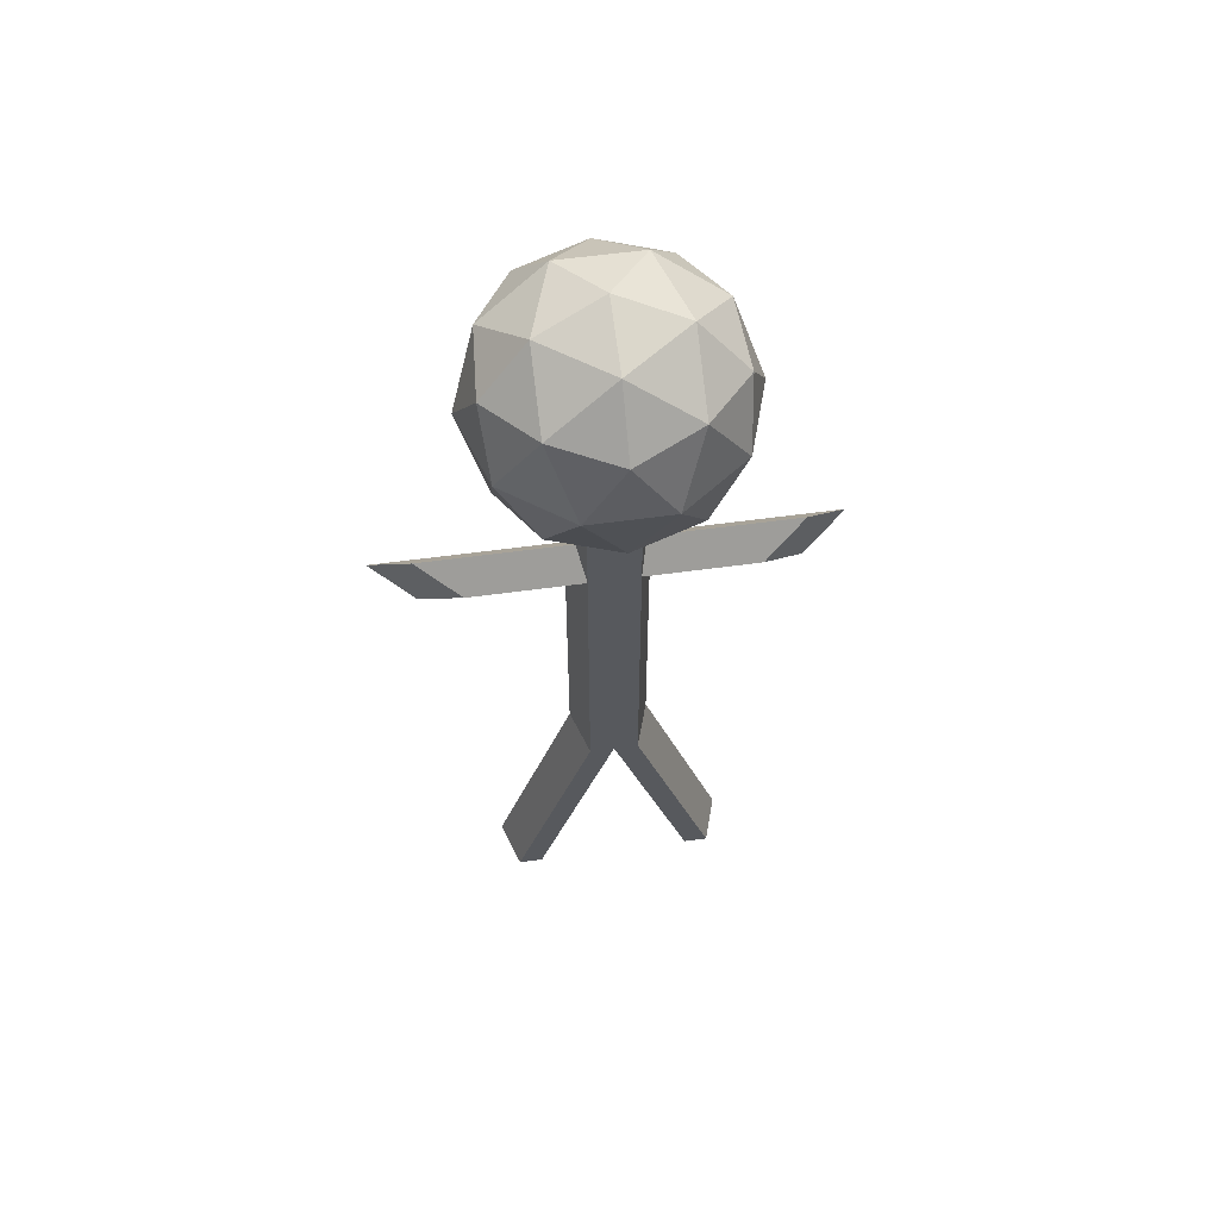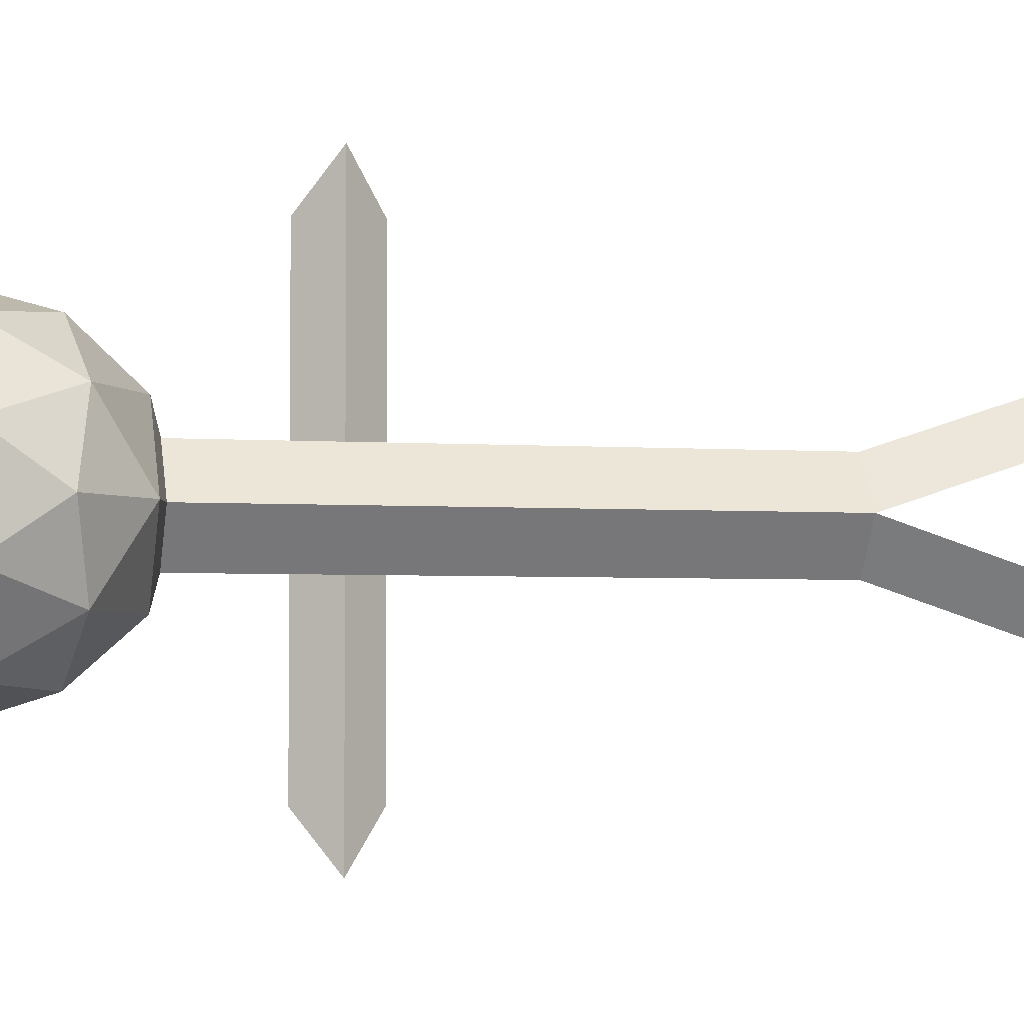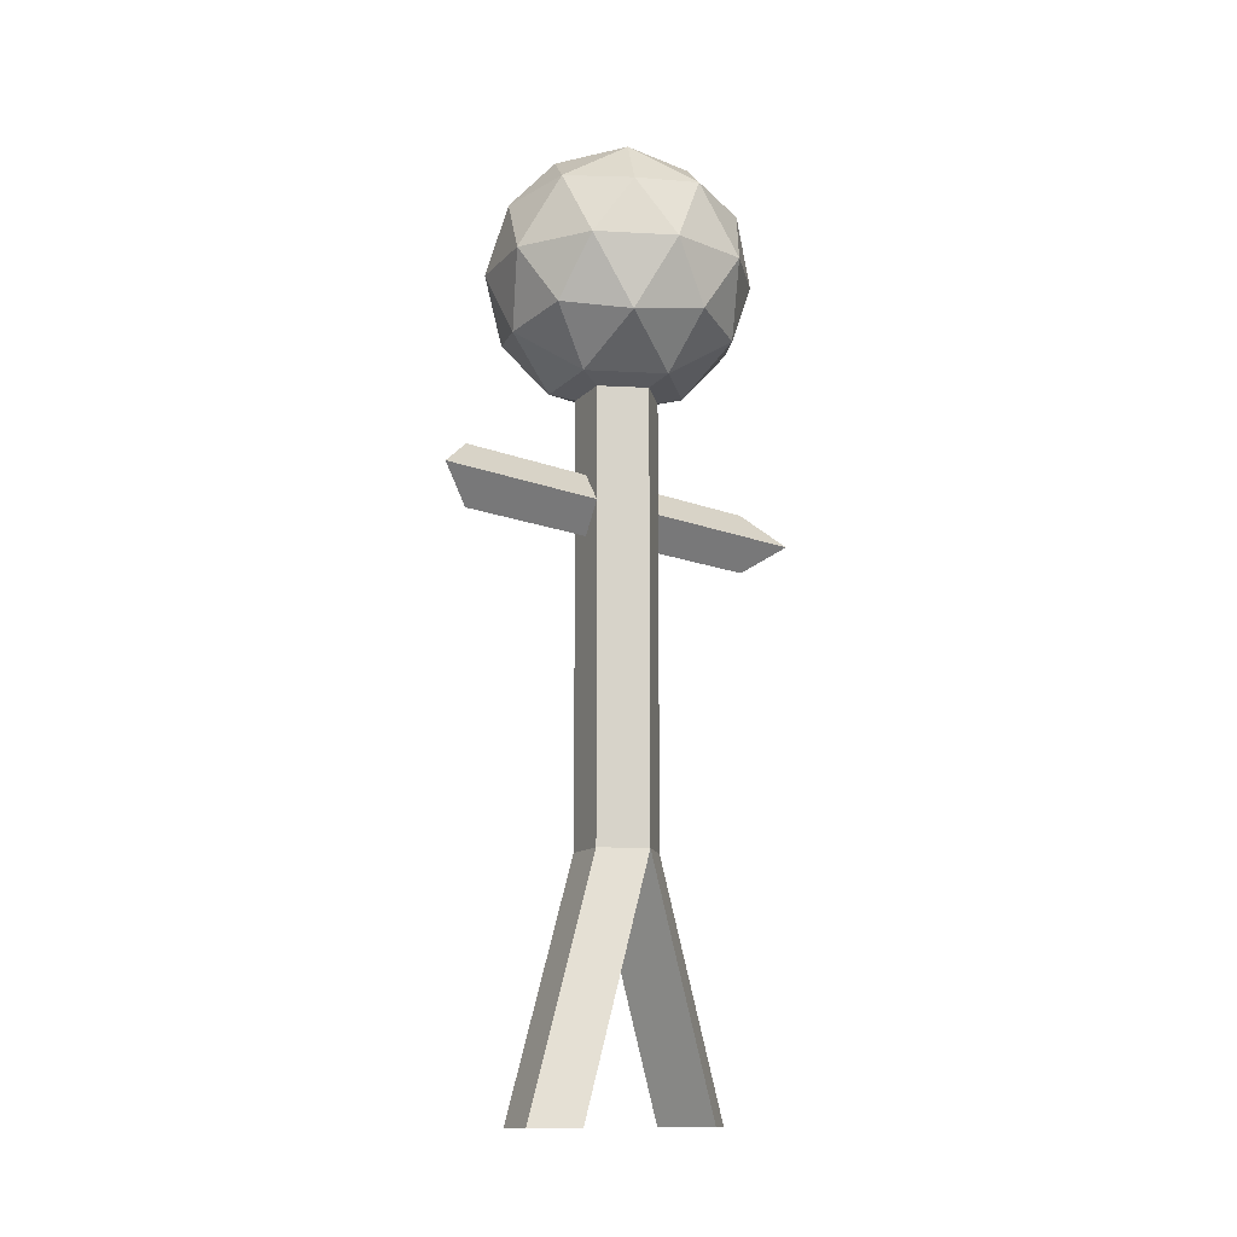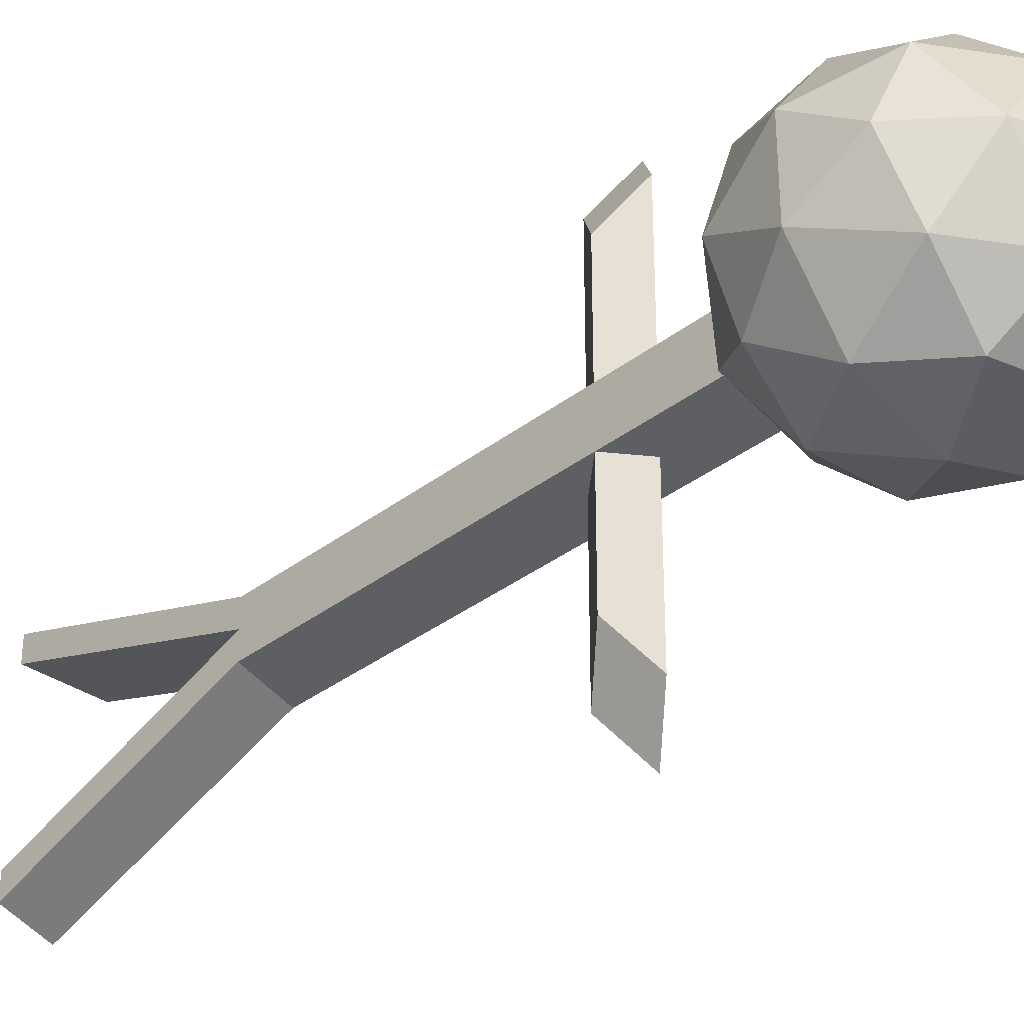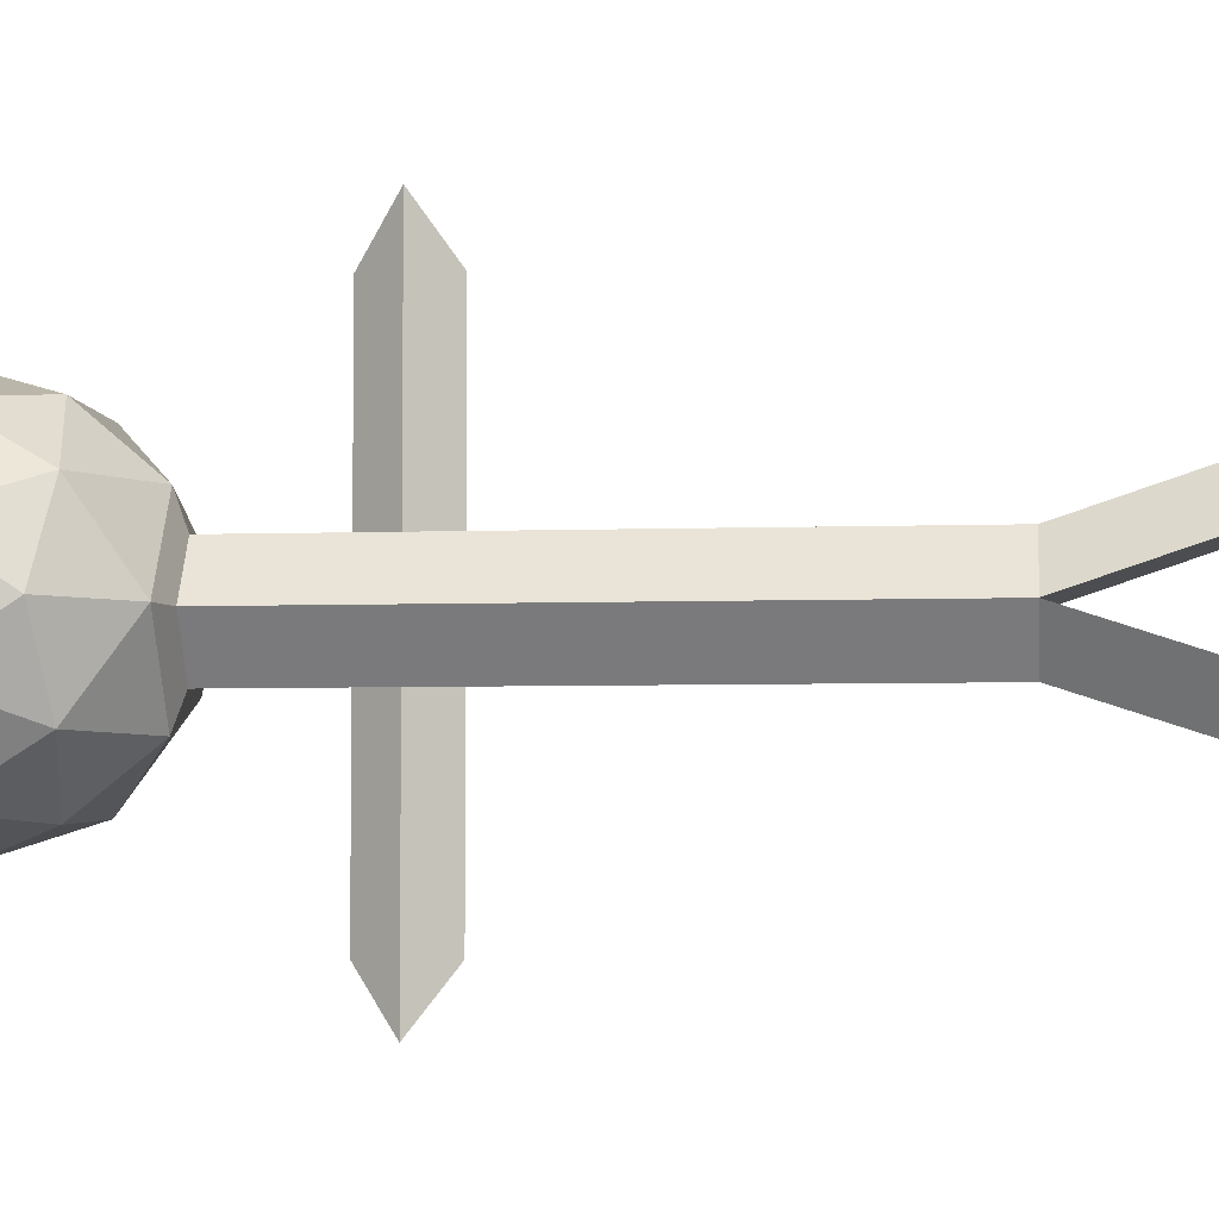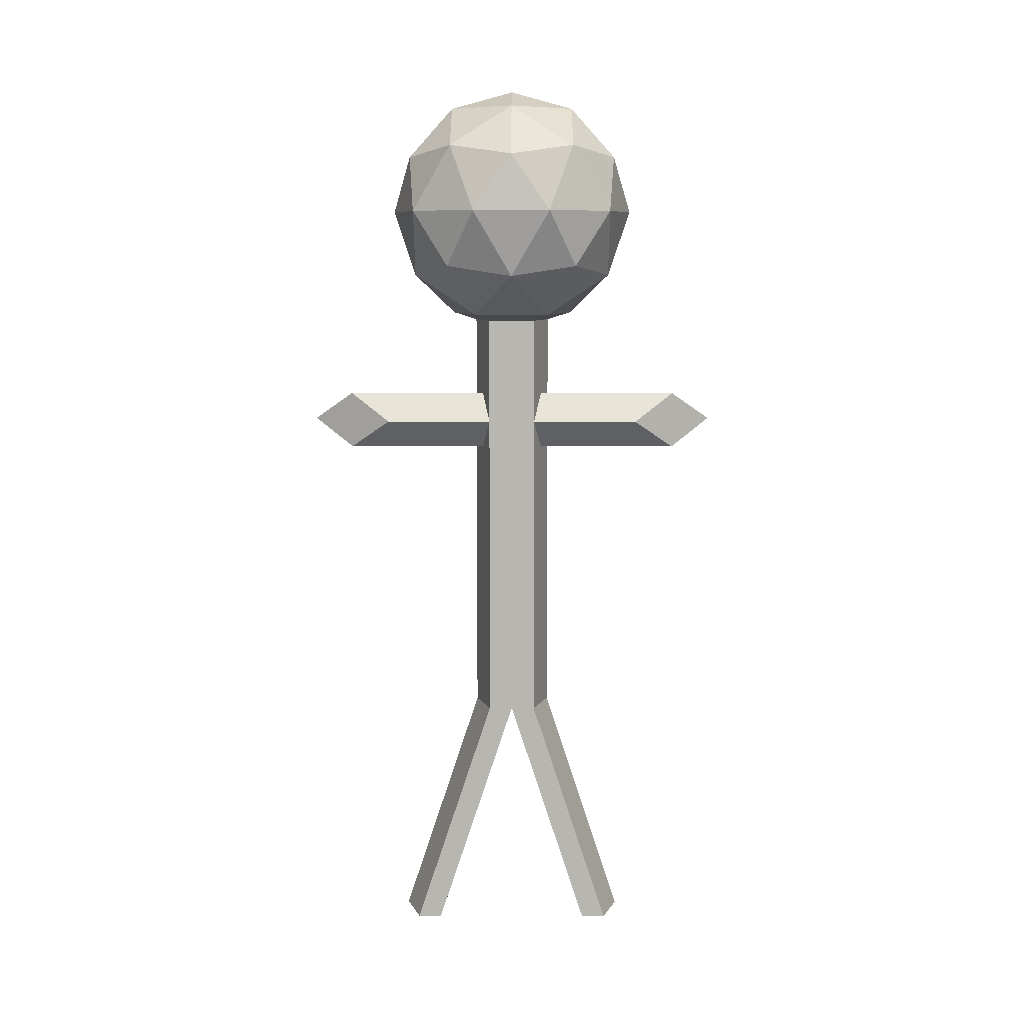
<metadata>
{"format":"obj","ext":"obj","renderer":"f3d","projection":"perspective","resolution":1024,"background":"white","views":[{"elev":58.5,"azim":82.0,"up":"+Y"},{"elev":-3.6,"azim":-103.3,"up":"+Z"},{"elev":-12.7,"azim":-133.4,"up":"+Y"},{"elev":-33.8,"azim":136.5,"up":"+Z"},{"elev":-5.1,"azim":-83.7,"up":"+Z"},{"elev":8.2,"azim":90.4,"up":"+Y"}]}
</metadata>
<code>
o Icosphere
v -0.09996 0.1359 0.3076
v 0.7236 3.953 0.5257
v -0.2764 3.953 0.8506
v -0.8944 3.953 0
v -0.2764 3.953 -0.8506
v 0.7236 3.953 -0.5257
v 0.2764 4.847 0.8506
v -0.7236 4.847 0.5257
v -0.7236 4.847 -0.5257
v 0.2764 4.847 -0.8506
v 0.8944 4.847 0
v 0 5.4 0
v -0.1625 3.549 0.5
v 0.4253 3.549 0.309
v 0.2629 3.874 0.809
v 0.8506 3.874 0
v 0.4253 3.549 -0.309
v -0.5257 3.549 0
v -0.6882 3.874 0.5
v -0.1625 3.549 -0.5
v -0.6882 3.874 -0.5
v 0.2629 3.874 -0.809
v 0.9511 4.4 0.309
v 0.9511 4.4 -0.309
v 0 4.4 1
v 0.5878 4.4 0.809
v -0.9511 4.4 0.309
v -0.5878 4.4 0.809
v -0.5878 4.4 -0.809
v -0.9511 4.4 -0.309
v 0.5878 4.4 -0.809
v 0 4.4 -1
v 0.6882 4.926 0.5
v -0.2629 4.926 0.809
v -0.8506 4.926 0
v -0.2629 4.926 -0.809
v 0.6882 4.926 -0.5
v 0.1625 5.251 0.5
v 0.5257 5.251 0
v -0.4253 5.251 0.309
v -0.4253 5.251 -0.309
v 0.1625 5.251 -0.5
v -0.09995 3.492 0.3076
v -0.3235 3.492 0
v -0.09995 3.492 -0.3076
v 0.2617 3.492 -0.1901
v 0.2617 3.492 0.1901
v -0.3235 0.1359 0
v -0.09996 0.1359 -0.3076
v 0.2617 0.1359 -0.1901
v 0.2617 0.1359 0.1901
v 0.2617 0.1359 0
v 0.4253 3.549 0
v 0.2617 3.492 0
v 0.08086 0.1359 -0.2489
v 0.08086 0.1359 0.2489
v 0.1314 3.549 -0.4045
v 0.1314 3.549 0.4045
v 0.08087 3.492 0.2489
v 0.08087 3.492 -0.2489
v -0.03089 0.1359 0
v 0.2617 -1.755 0.6279
v 0.2617 -1.755 0.818
v -0.09996 -1.755 0.9355
v -0.3235 -1.755 0.6279
v 0.08086 -1.755 0.8767
v -0.03089 -1.755 0.6279
v 0.08086 -1.755 -0.871
v 0.2617 -1.755 -0.8123
v -0.3235 -1.755 -0.6222
v -0.09996 -1.755 -0.9298
v 0.2617 -1.755 -0.6222
v -0.03089 -1.755 -0.6222
v 0.2616 2.637 -1.051
v 0.08086 2.407 -1.376
v -0.09995 2.637 -0.3076
v -0.3235 2.637 0
v -0.09995 2.637 0.3076
v 0.2617 2.637 0
v 0.2616 2.637 1.051
v 0.08086 2.407 1.376
v 0.08086 2.407 -0.2489
v 0.08086 2.867 -1.376
v 0.08086 2.867 -0.2489
v 0.2616 2.637 -0.1901
v 0.08086 2.407 0.2489
v 0.2616 2.637 0.1901
v 0.08086 2.867 0.2489
v -0.09995 2.637 -1.701
v 0.08086 2.867 1.376
v -0.09995 2.637 1.701
f 53 54 46 17
f 2 14 16
f 45 44 18 20
f 60 45 20 57
f 59 47 14 58
f 2 16 23
f 3 15 25
f 4 19 27
f 5 21 29
f 6 22 31
f 2 23 26
f 3 25 28
f 4 27 30
f 5 29 32
f 6 31 24
f 7 33 38
f 8 34 40
f 9 35 41
f 10 36 42
f 11 37 39
f 39 42 12
f 39 37 42
f 37 10 42
f 42 41 12
f 42 36 41
f 36 9 41
f 41 40 12
f 41 35 40
f 35 8 40
f 40 38 12
f 40 34 38
f 34 7 38
f 38 39 12
f 38 33 39
f 33 11 39
f 24 37 11
f 24 31 37
f 31 10 37
f 32 36 10
f 32 29 36
f 29 9 36
f 30 35 9
f 30 27 35
f 27 8 35
f 28 34 8
f 28 25 34
f 25 7 34
f 26 33 7
f 26 23 33
f 23 11 33
f 31 32 10
f 31 22 32
f 22 5 32
f 29 30 9
f 29 21 30
f 21 4 30
f 27 28 8
f 27 19 28
f 19 3 28
f 25 26 7
f 25 15 26
f 15 2 26
f 23 24 11
f 23 16 24
f 16 6 24
f 17 22 6
f 17 57 20 22
f 20 5 22
f 20 21 5
f 20 18 21
f 18 4 21
f 18 19 4
f 18 13 19
f 13 3 19
f 16 17 6
f 16 14 53 17
f 48 49 71 70
f 13 15 3
f 13 58 14 15
f 14 2 15
f 79 87 51 52
f 44 43 13 18
f 77 76 49 48
f 75 89 83 74
f 87 86 56 51
f 78 77 48 1
f 85 79 52 50
f 14 47 54 53
f 51 56 66 63
f 56 1 64 66
f 60 46 85 84
f 59 43 78 88
f 49 55 68 71
f 43 59 58 13
f 46 60 57 17
f 66 67 62 63
f 64 65 67 66
f 61 52 62 67
f 48 61 67 65
f 52 51 63 62
f 1 48 65 64
f 73 68 69 72
f 70 71 68 73
f 55 50 69 68
f 50 52 72 69
f 52 61 73 72
f 61 48 70 73
f 86 78 1 56
f 82 85 50 55
f 46 54 79 85
f 43 44 77 78
f 45 60 84 76
f 47 59 88 87
f 44 45 76 77
f 54 47 87 79
f 87 88 90 80
f 88 78 91 90
f 76 82 55 49
f 81 80 90 91
f 85 82 75 74
f 78 86 81 91
f 86 87 80 81
f 84 85 74 83
f 82 76 89 75
f 76 84 83 89

</code>
